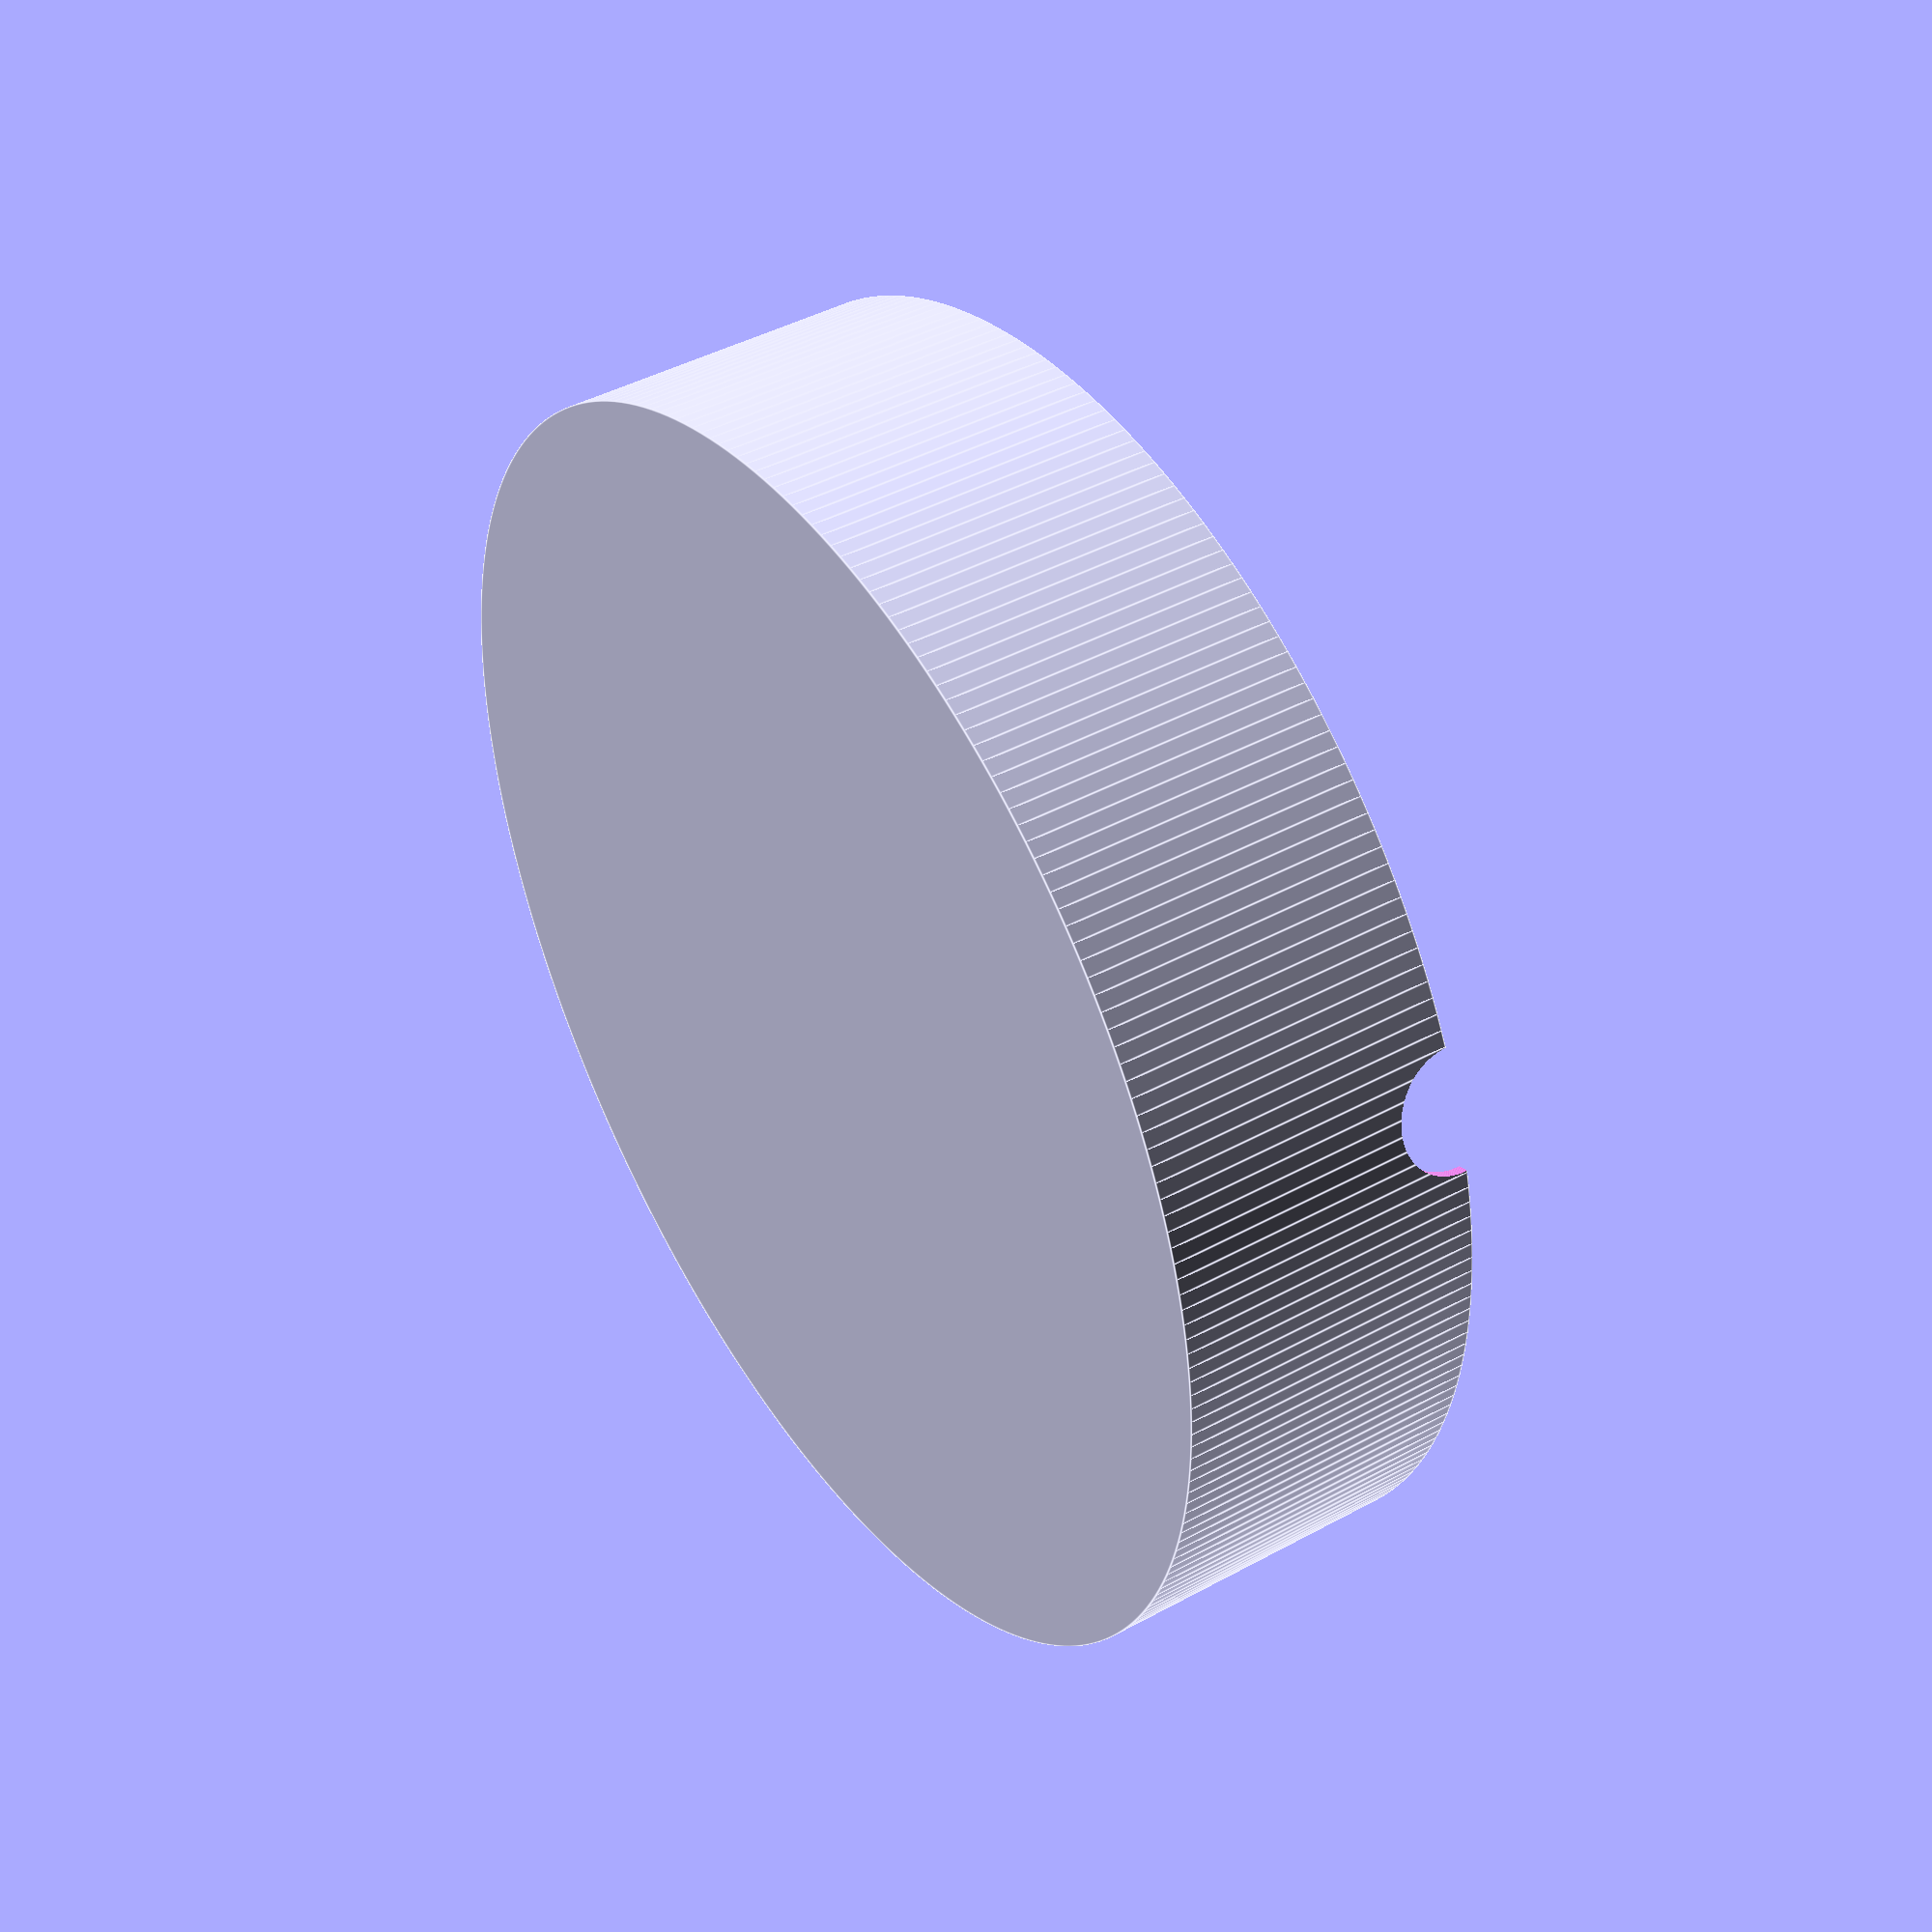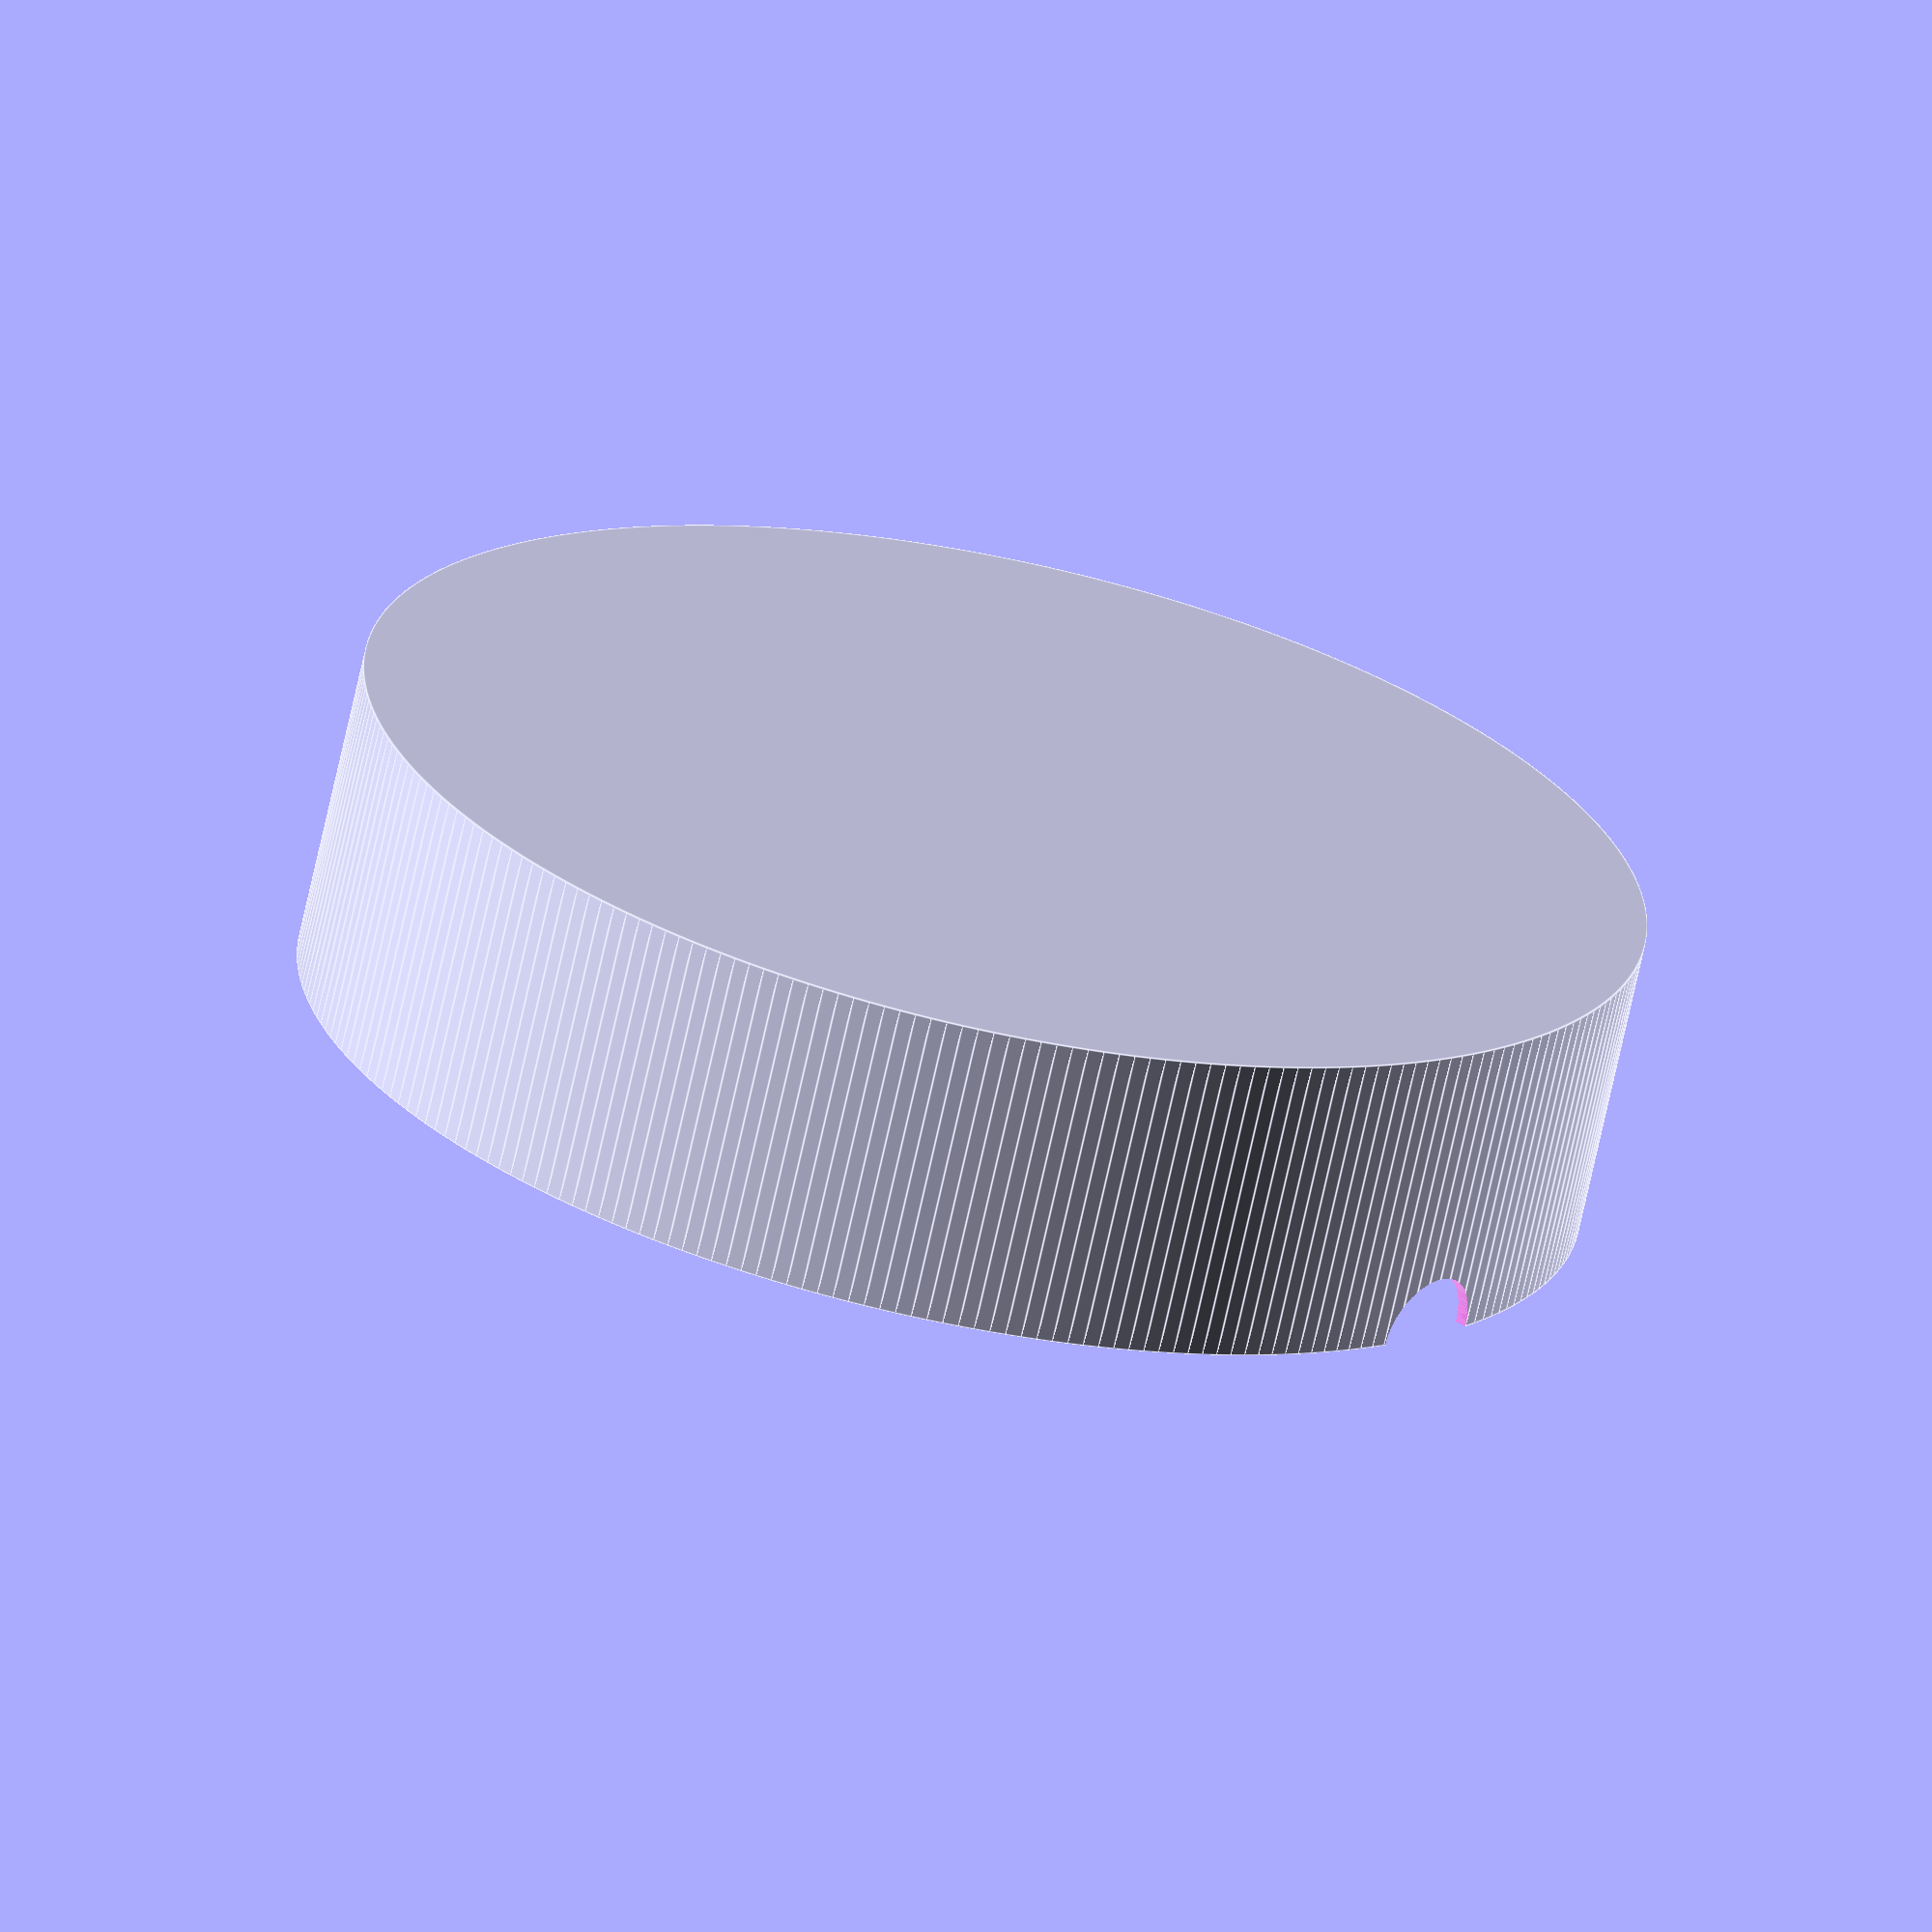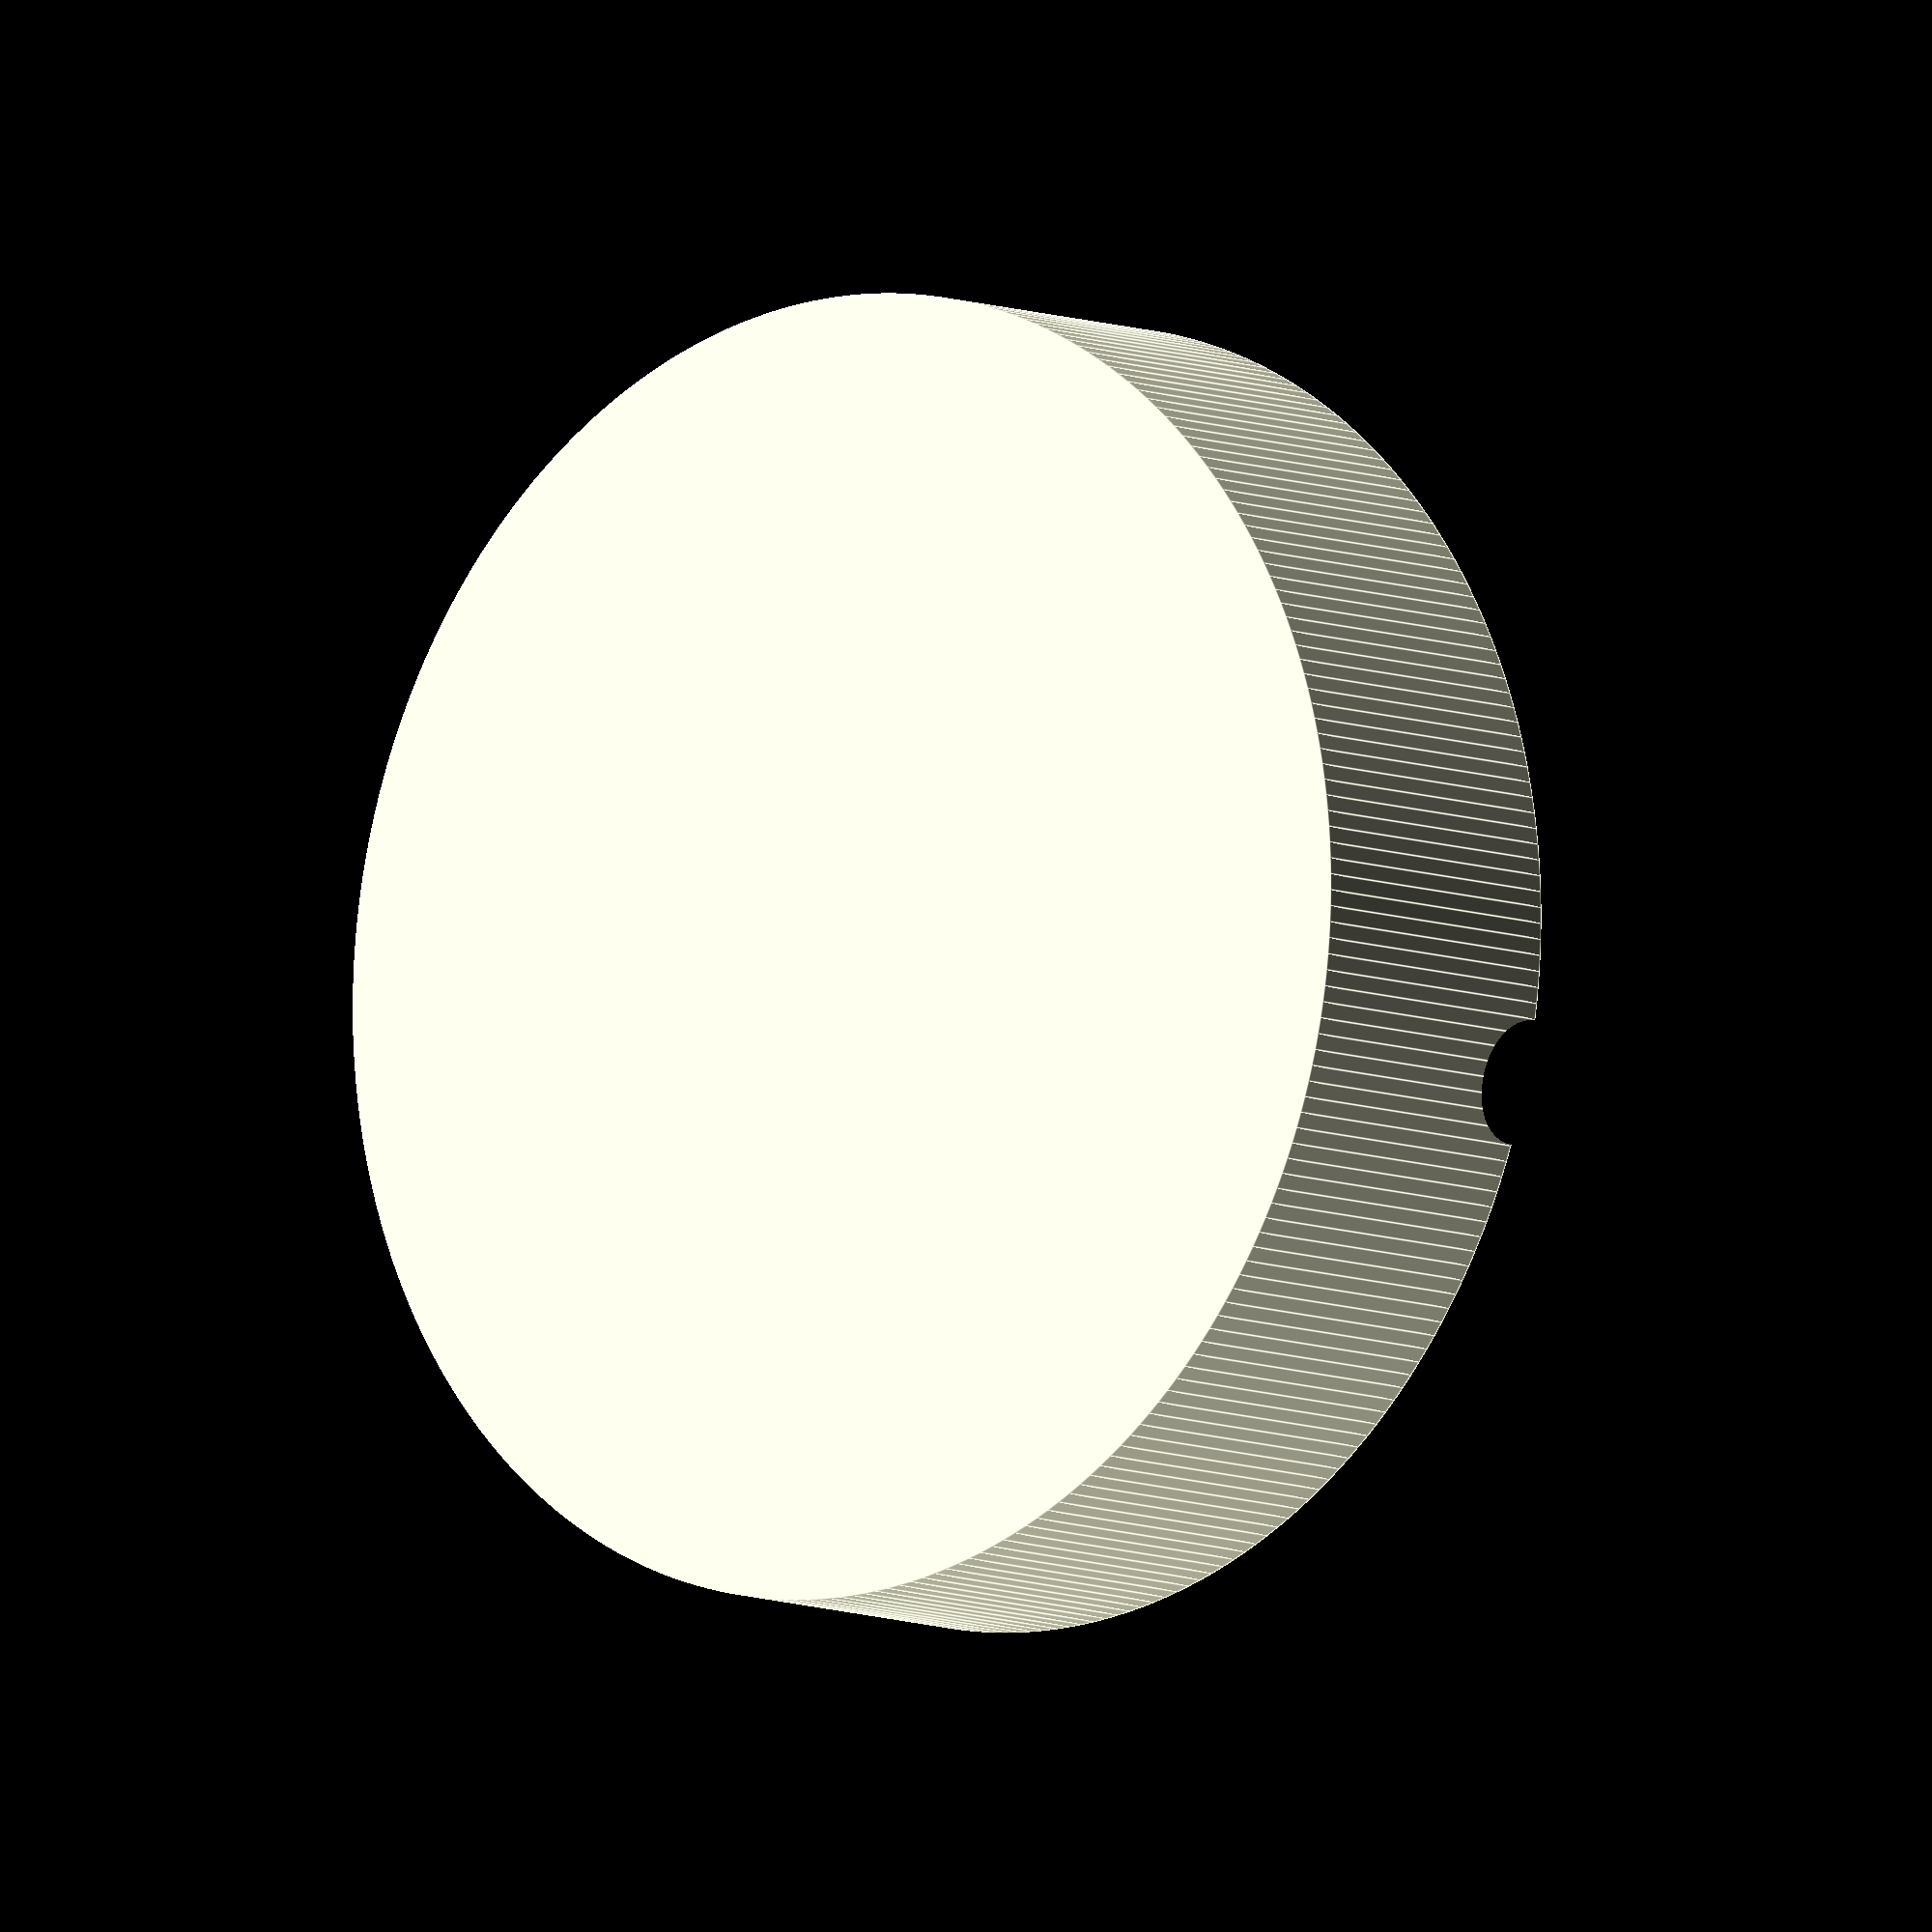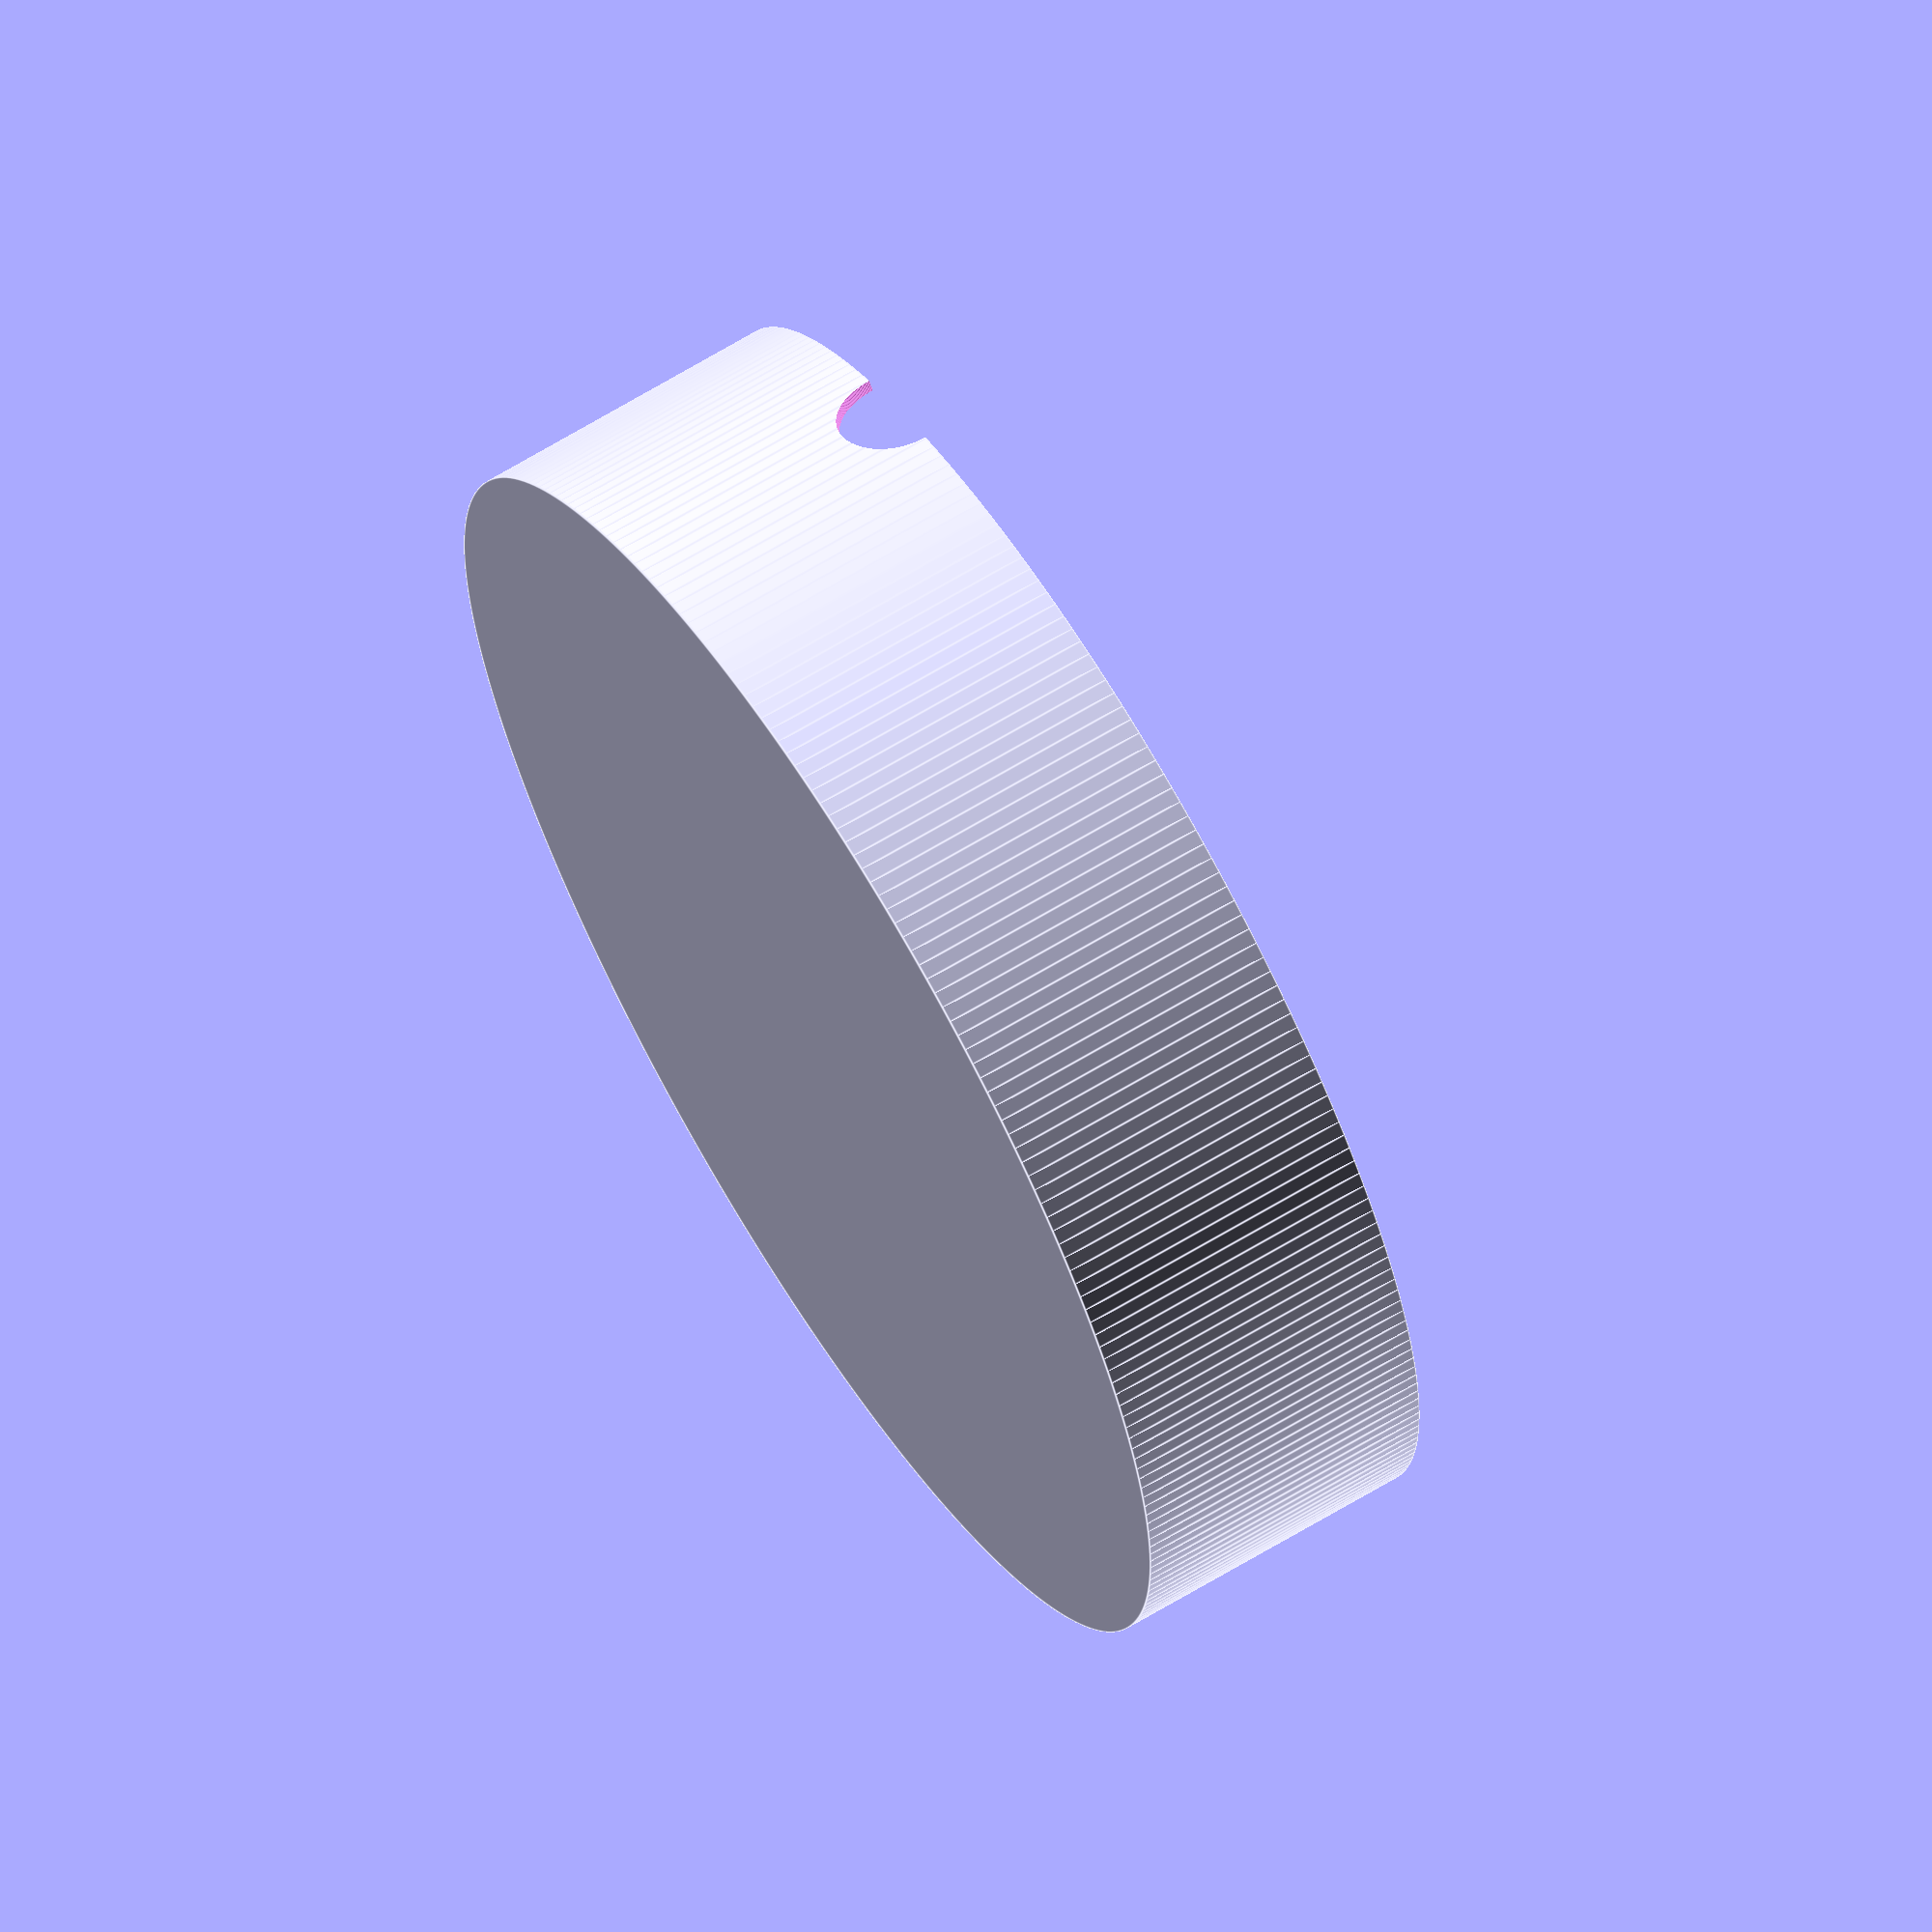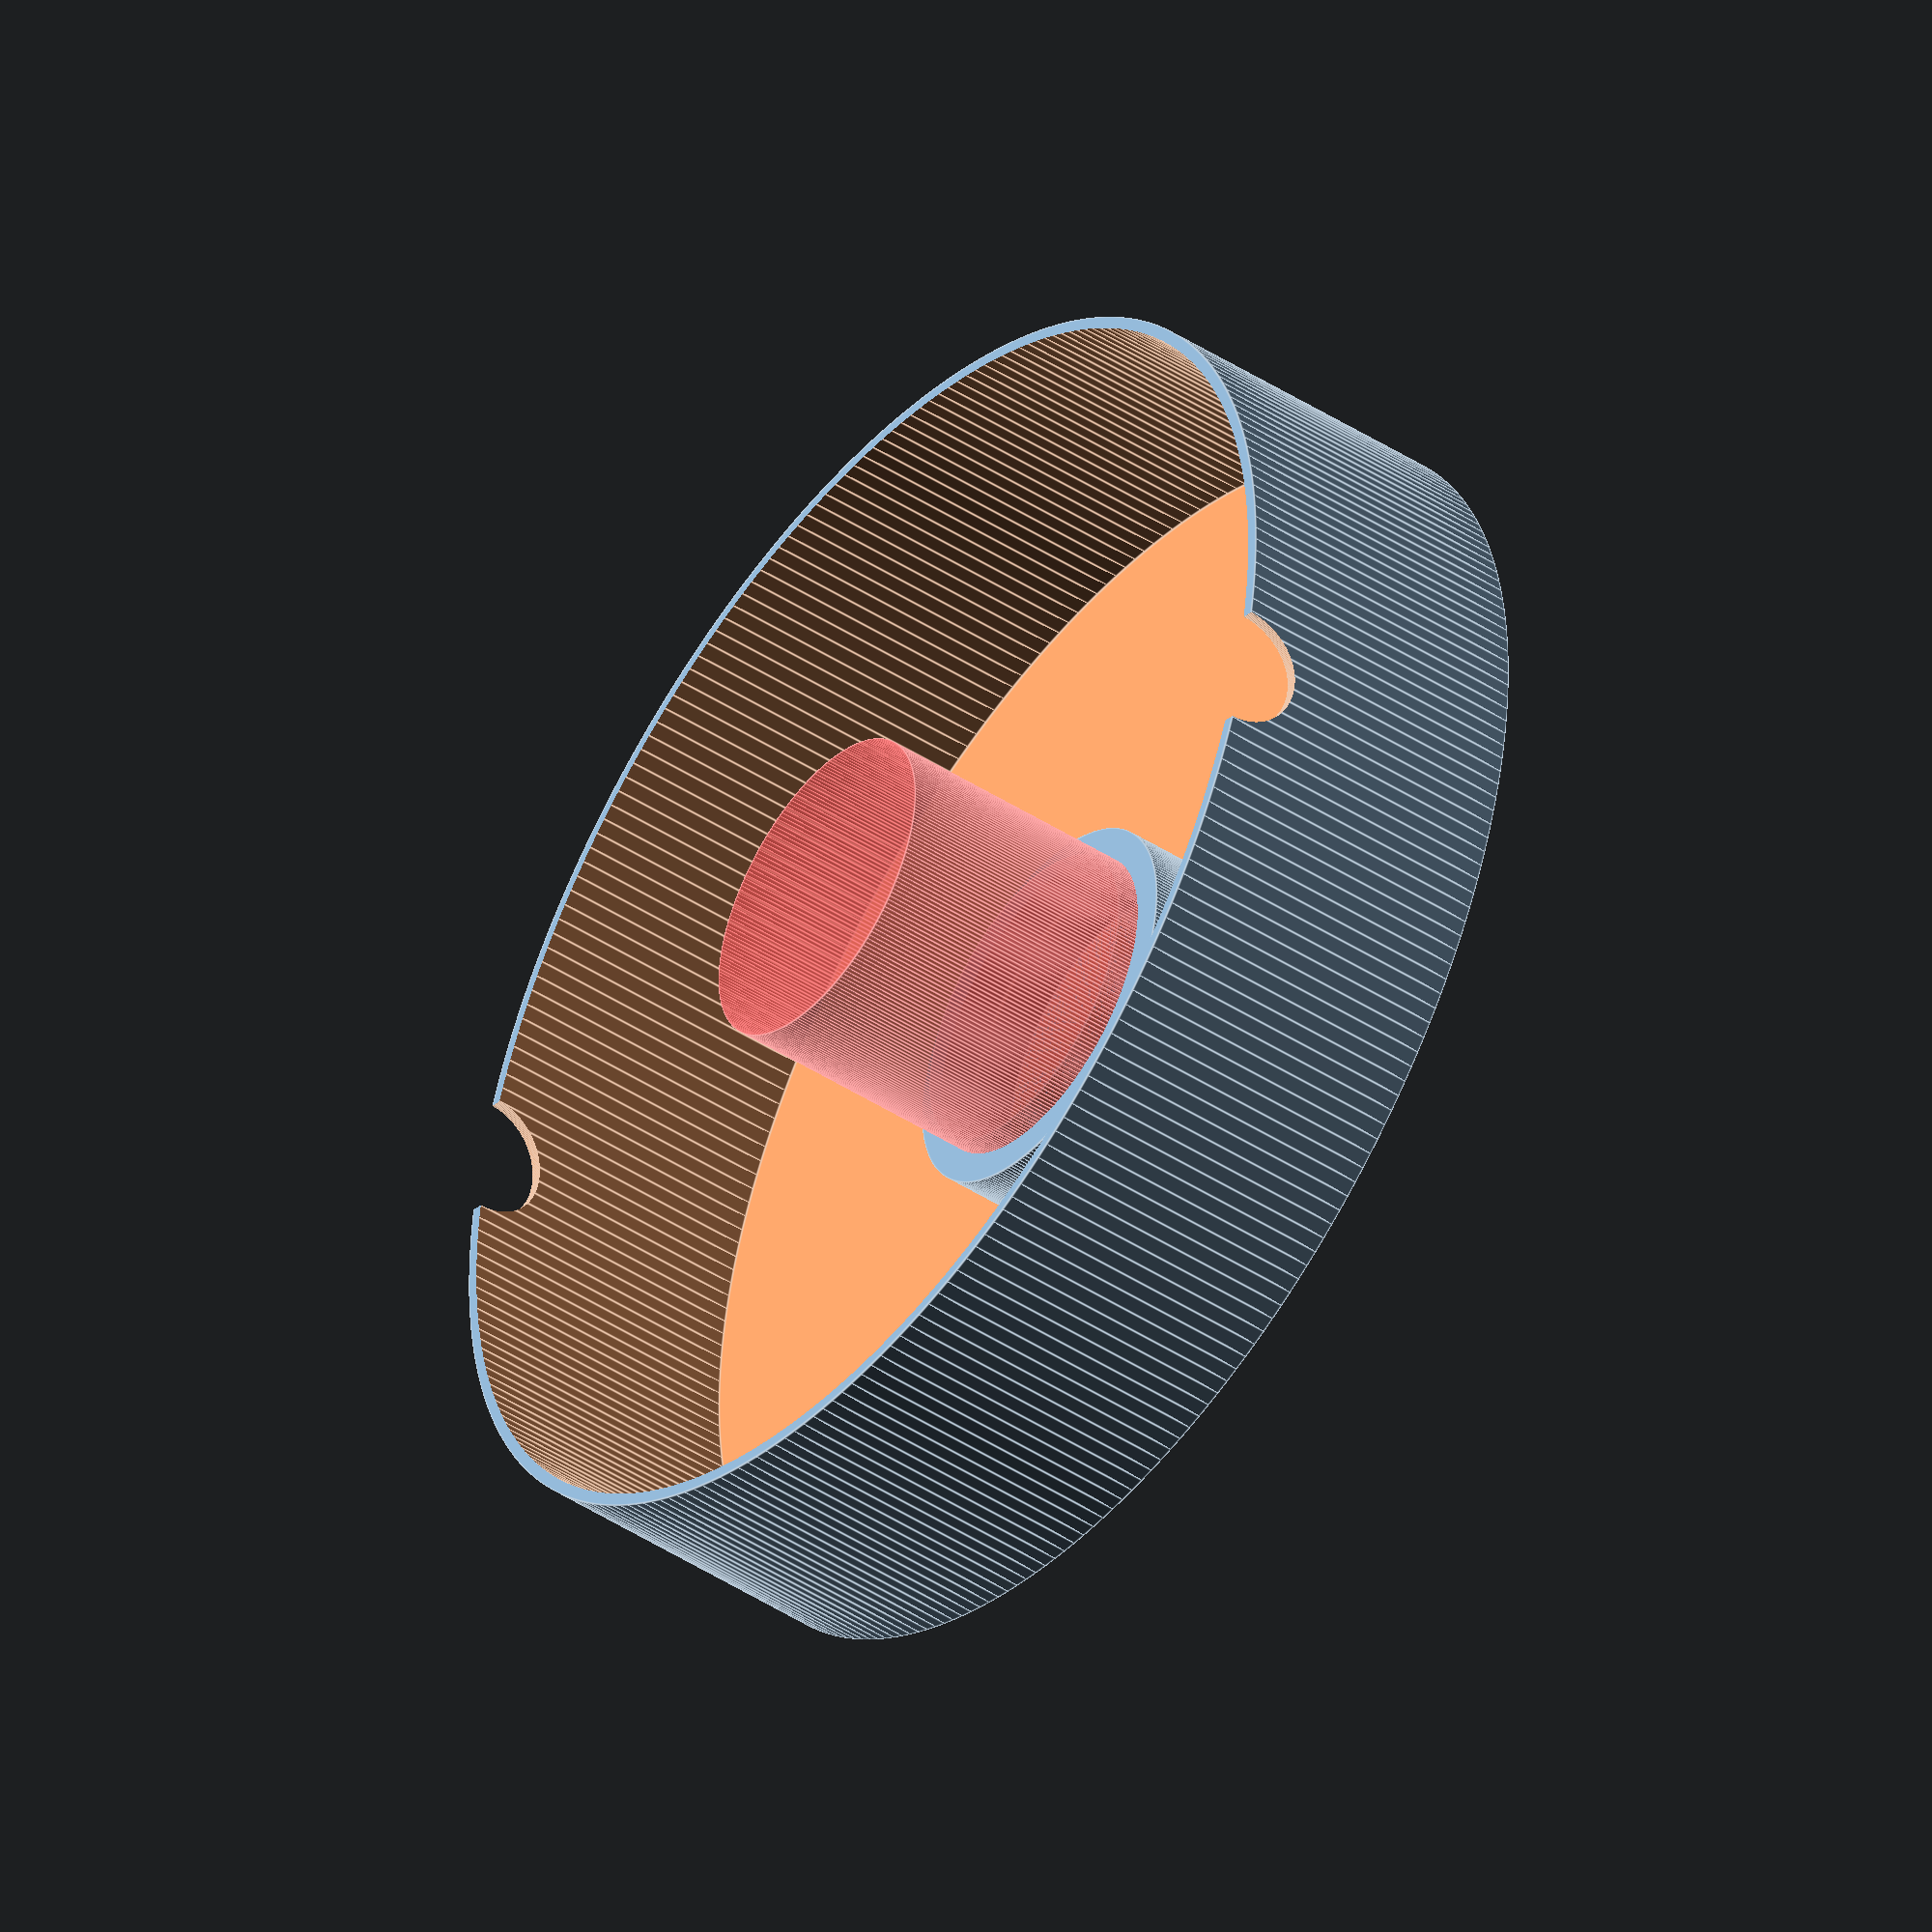
<openscad>
/* box to hold a vortex dome:
   https://physicshack.com/product/vortex-dome/
   */
/* $fa=0.5;
$fs=0.5; */
$fn=256;
union()
{
    difference()
    {
        cylinder(r=104, h=50);
        translate([0, 0, 2]) cylinder(r=102, h=50);
        translate([0, 106, 50]) rotate([90, 0, 0]) cylinder(r=10, h=10);
        translate([0, -96, 50]) rotate([90, 0, 0]) cylinder(r=10, h=10);
    }
    translate([0, 0, 2]) difference() {
        cylinder(r=31, h=15-2);
        #cylinder(r=25, h=16);
        translate([0, 0, 7]) #cylinder(r=26, h=50);
    }
}
</openscad>
<views>
elev=317.1 azim=290.9 roll=236.9 proj=p view=edges
elev=68.7 azim=49.6 roll=167.8 proj=o view=edges
elev=188.2 azim=255.4 roll=318.1 proj=o view=edges
elev=114.3 azim=211.6 roll=301.5 proj=o view=edges
elev=225.3 azim=104.3 roll=126.8 proj=o view=edges
</views>
